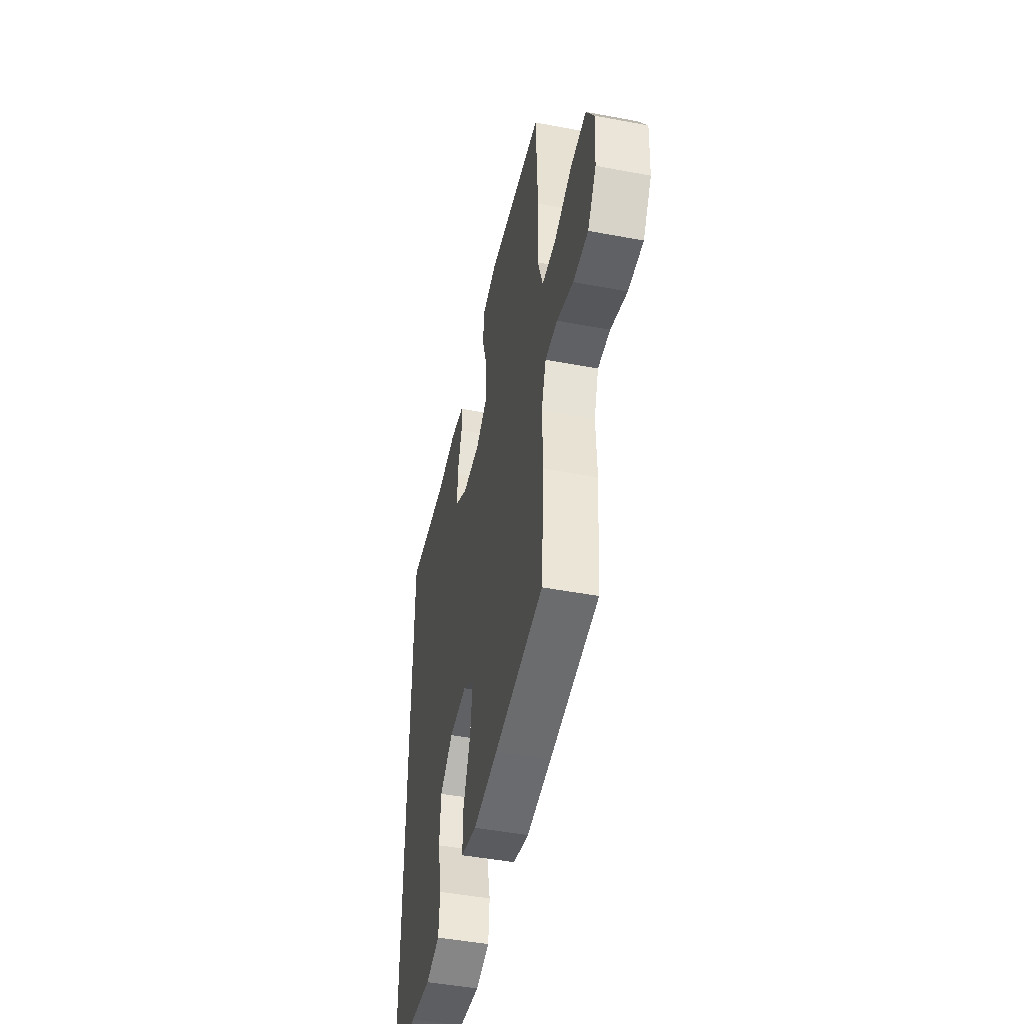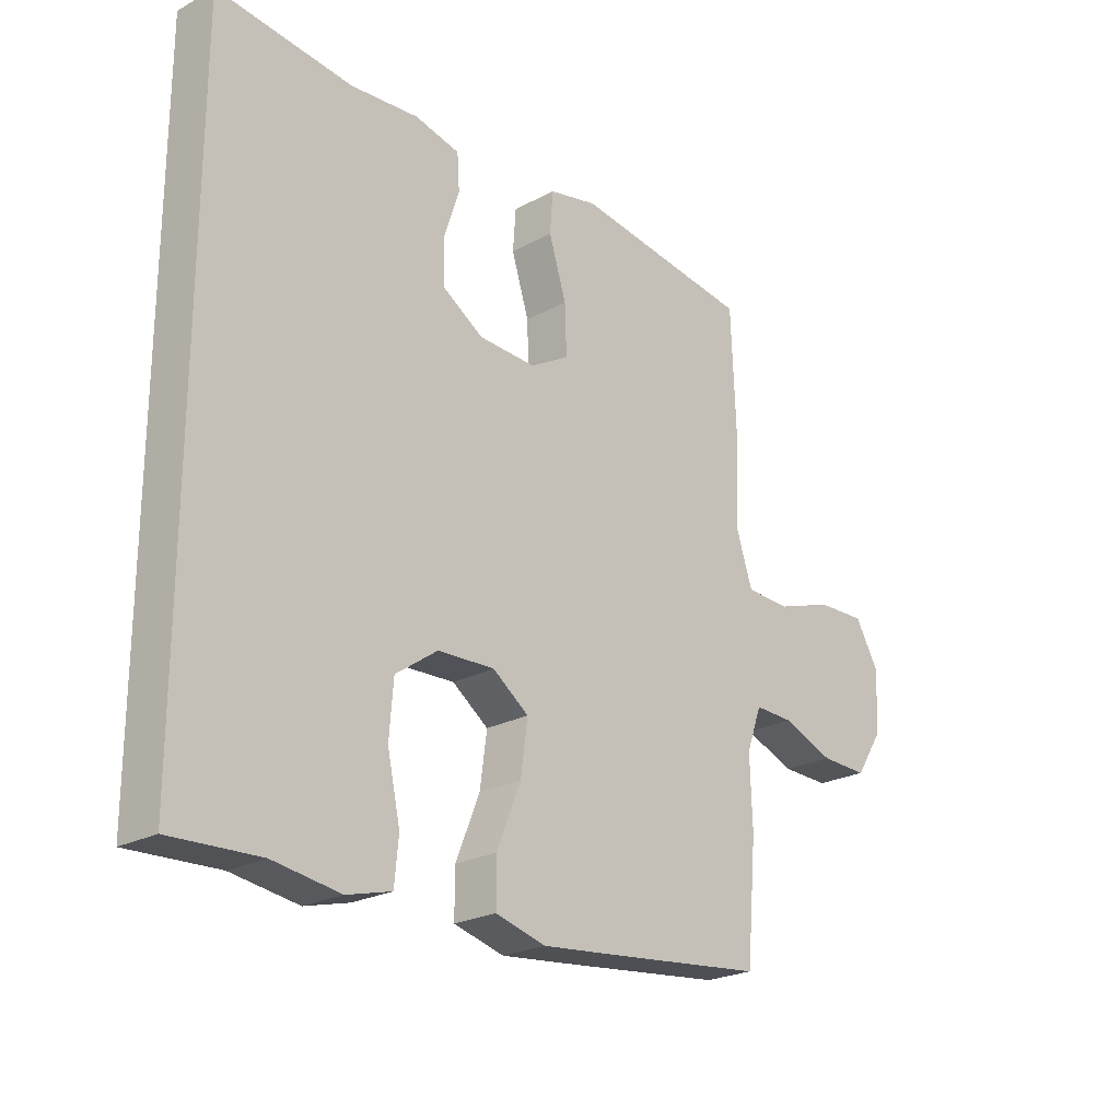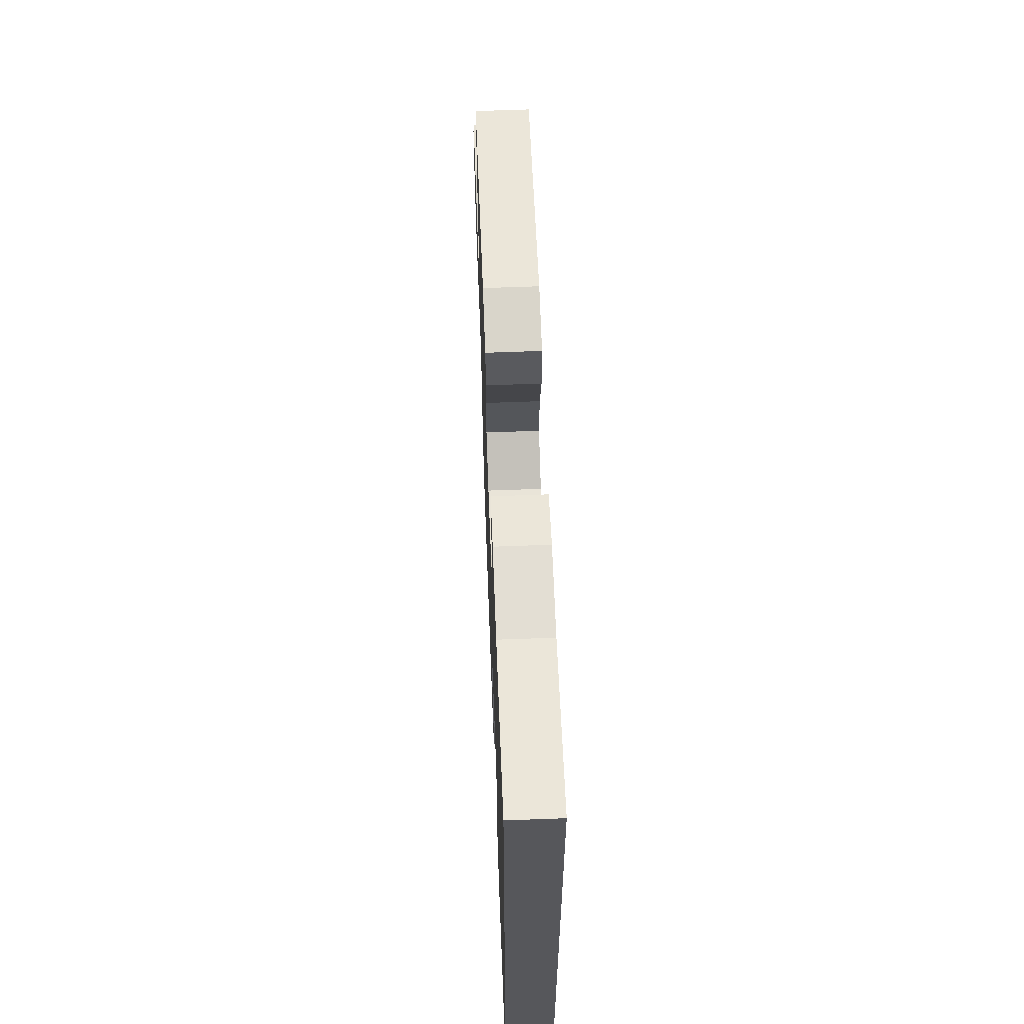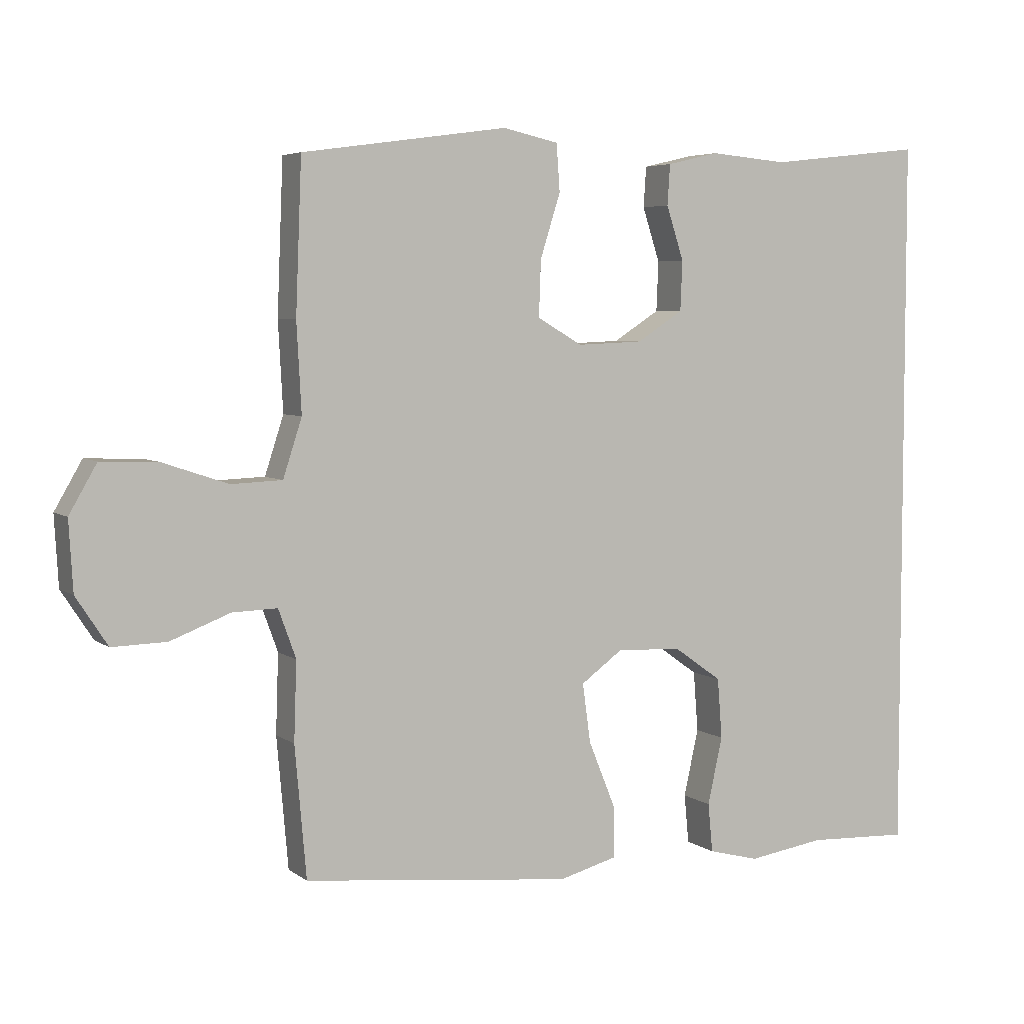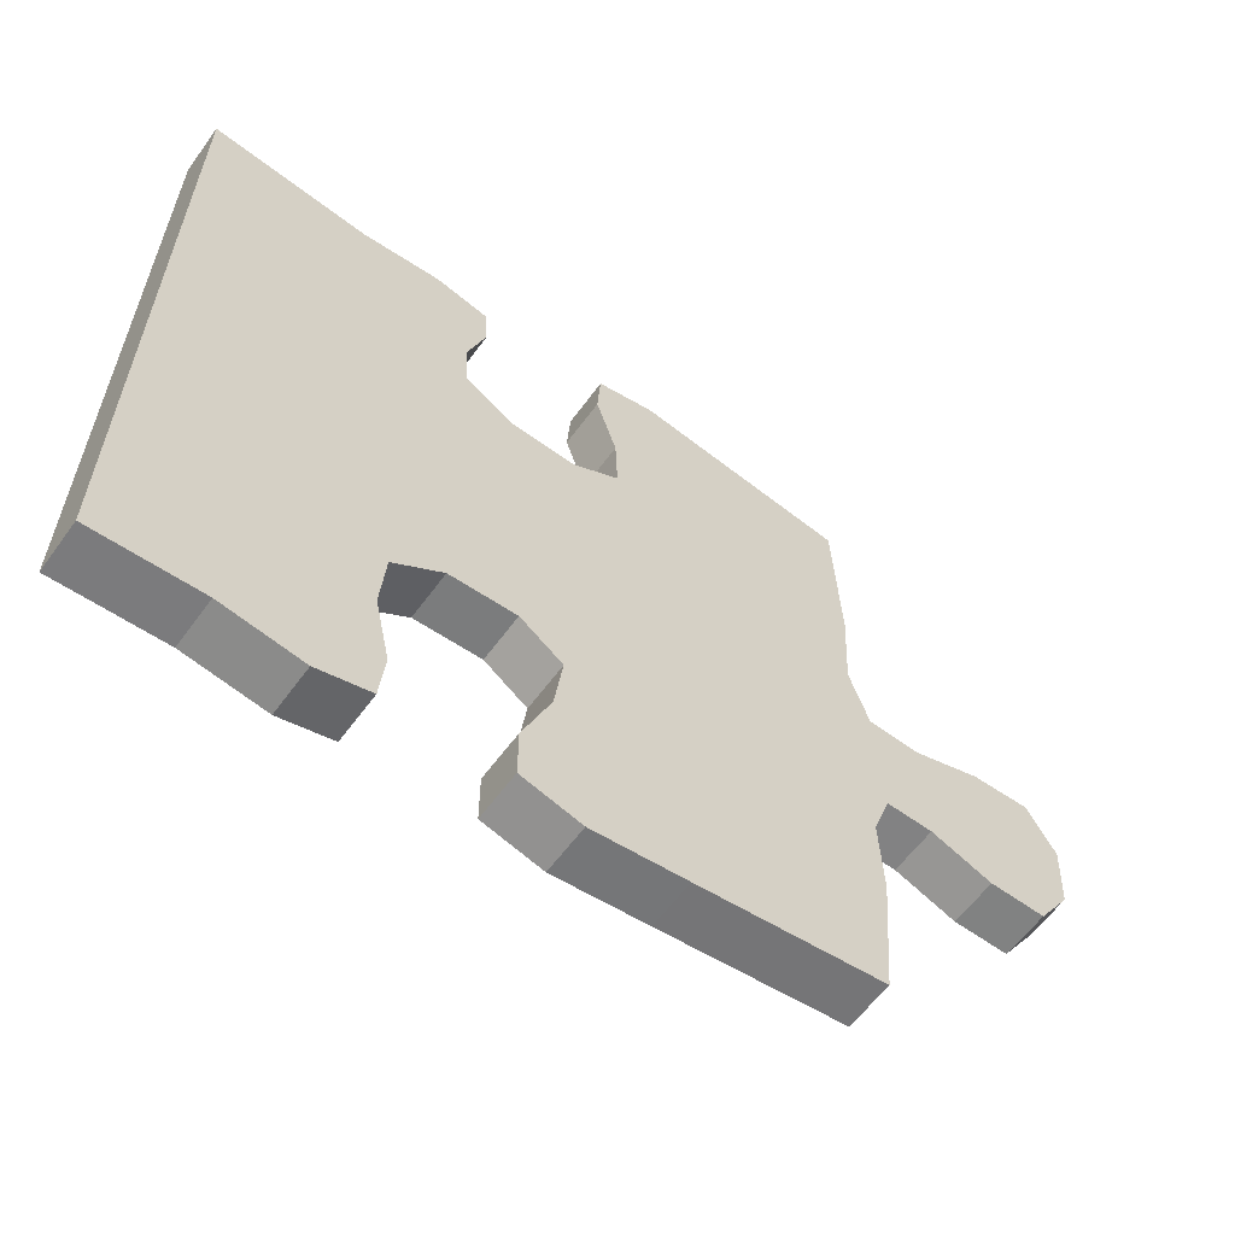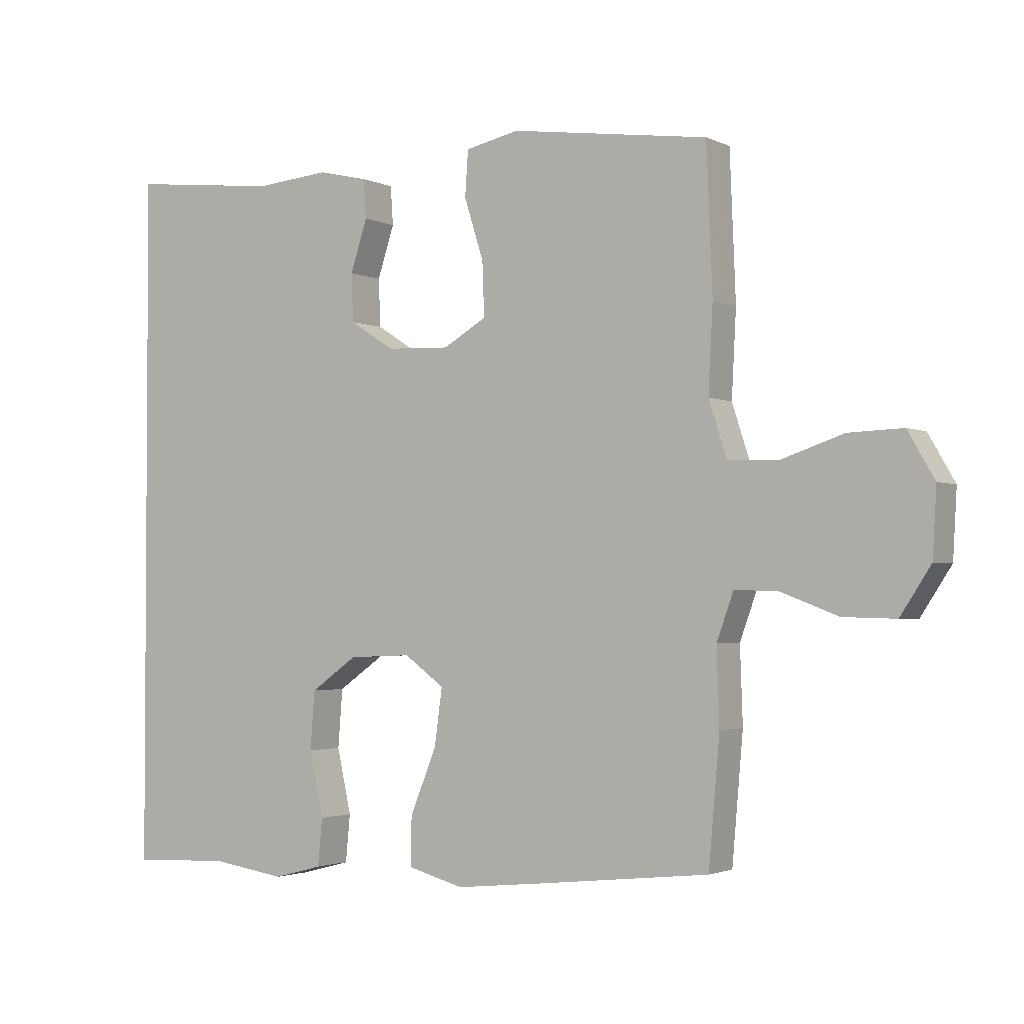
<metadata>
{"format":"obj","ext":"obj","renderer":"f3d","projection":"perspective","resolution":1024,"background":"white","views":[{"elev":-47.4,"azim":78.0,"up":"+Z"},{"elev":-23.4,"azim":-47.7,"up":"+Z"},{"elev":62.4,"azim":-92.2,"up":"+Z"},{"elev":5.1,"azim":153.4,"up":"+Z"},{"elev":-59.9,"azim":-35.9,"up":"+Z"},{"elev":-2.3,"azim":32.3,"up":"+Z"}]}
</metadata>
<code>
v 0.5 0.07 -0.5
v 0.234 0.07 -0.529
v 0.099 0.07 -0.543
v 0.013 0.07 -0.52
v 0.013 0.07 -0.445
v 0.054 0.07 -0.344
v 0.066 0.07 -0.256
v 0.004 0.07 -0.211
v -0.093 0.07 -0.215
v -0.165 0.07 -0.266
v -0.172 0.07 -0.356
v -0.15 0.07 -0.456
v -0.157 0.07 -0.529
v -0.233 0.07 -0.549
v -0.348 0.07 -0.532
v -0.5 0.07 -0.539
v -0.5 0.07 0.534
v -0.269 0.07 0.508
v -0.153 0.07 0.518
v -0.076 0.07 0.5
v -0.072 0.07 0.44
v -0.098 0.07 0.36
v -0.095 0.07 0.286
v -0.026 0.07 0.242
v 0.072 0.07 0.238
v 0.139 0.07 0.277
v 0.136 0.07 0.36
v 0.106 0.07 0.455
v 0.111 0.07 0.525
v 0.194 0.07 0.543
v 0.322 0.07 0.525
v 0.5 0.07 0.5
v 0.509 0.07 0.276
v 0.502 0.07 0.144
v 0.53 0.07 0.058
v 0.606 0.07 0.055
v 0.704 0.07 0.088
v 0.788 0.07 0.091
v 0.829 0.07 0.02
v 0.823 0.07 -0.083
v 0.776 0.07 -0.155
v 0.695 0.07 -0.153
v 0.606 0.07 -0.119
v 0.539 0.07 -0.117
v 0.513 0.07 -0.189
v 0.517 0.07 -0.306
v 0.5 0 -0.5
v 0.234 0 -0.529
v 0.099 0 -0.543
v 0.013 0 -0.52
v 0.013 0 -0.445
v 0.054 0 -0.344
v 0.066 0 -0.256
v 0.004 0 -0.211
v -0.093 0 -0.215
v -0.165 0 -0.266
v -0.172 0 -0.356
v -0.15 0 -0.456
v -0.157 0 -0.529
v -0.233 0 -0.549
v -0.348 0 -0.532
v -0.5 0 -0.539
v -0.5 0 0.534
v -0.269 0 0.508
v -0.153 0 0.518
v -0.076 0 0.5
v -0.072 0 0.44
v -0.098 0 0.36
v -0.095 0 0.286
v -0.026 0 0.242
v 0.072 0 0.238
v 0.139 0 0.277
v 0.136 0 0.36
v 0.106 0 0.455
v 0.111 0 0.525
v 0.194 0 0.543
v 0.322 0 0.525
v 0.5 0 0.5
v 0.509 0 0.276
v 0.502 0 0.144
v 0.53 0 0.058
v 0.606 0 0.055
v 0.704 0 0.088
v 0.788 0 0.091
v 0.829 0 0.02
v 0.823 0 -0.083
v 0.776 0 -0.155
v 0.695 0 -0.153
v 0.606 0 -0.119
v 0.539 0 -0.117
v 0.513 0 -0.189
v 0.517 0 -0.306
f 4 5 6
f 3 4 6
f 2 3 6
f 1 2 6
f 46 1 6
f 45 46 6
f 44 45 6 7
f 41 42 43
f 40 41 43
f 39 40 43
f 38 39 43
f 37 38 43
f 36 37 43
f 35 36 43 44
f 44 7 8
f 35 44 8
f 34 35 8
f 34 8 9
f 33 34 9
f 32 33 9
f 31 32 9
f 29 30 31
f 28 29 31
f 27 28 31
f 26 27 31
f 20 21 22
f 19 20 22
f 18 19 22
f 18 22 23
f 17 18 23
f 16 17 23
f 15 16 23
f 13 14 15
f 12 13 15
f 11 12 15
f 10 11 15
f 10 15 23 24
f 26 31 9 10
f 10 24 25
f 10 25 26
f 52 51 50
f 52 50 49
f 52 49 48
f 52 48 47
f 52 47 92
f 52 92 91
f 53 52 91 90
f 89 88 87
f 89 87 86
f 89 86 85
f 89 85 84
f 89 84 83
f 89 83 82
f 90 89 82 81
f 54 53 90
f 54 90 81
f 54 81 80
f 55 54 80
f 55 80 79
f 55 79 78
f 55 78 77
f 77 76 75
f 77 75 74
f 77 74 73
f 77 73 72
f 68 67 66
f 68 66 65
f 68 65 64
f 69 68 64
f 69 64 63
f 69 63 62
f 69 62 61
f 61 60 59
f 61 59 58
f 61 58 57
f 61 57 56
f 70 69 61 56
f 56 55 77 72
f 71 70 56
f 72 71 56
f 1 47 48 2
f 2 48 49 3
f 3 49 50 4
f 4 50 51 5
f 5 51 52 6
f 6 52 53 7
f 7 53 54 8
f 8 54 55 9
f 9 55 56 10
f 10 56 57 11
f 11 57 58 12
f 12 58 59 13
f 13 59 60 14
f 14 60 61 15
f 15 61 62 16
f 16 62 63 17
f 17 63 64 18
f 18 64 65 19
f 19 65 66 20
f 20 66 67 21
f 21 67 68 22
f 22 68 69 23
f 23 69 70 24
f 24 70 71 25
f 25 71 72 26
f 26 72 73 27
f 27 73 74 28
f 28 74 75 29
f 29 75 76 30
f 30 76 77 31
f 31 77 78 32
f 32 78 79 33
f 33 79 80 34
f 34 80 81 35
f 35 81 82 36
f 36 82 83 37
f 37 83 84 38
f 38 84 85 39
f 39 85 86 40
f 40 86 87 41
f 41 87 88 42
f 42 88 89 43
f 43 89 90 44
f 44 90 91 45
f 45 91 92 46
f 46 92 47 1

</code>
